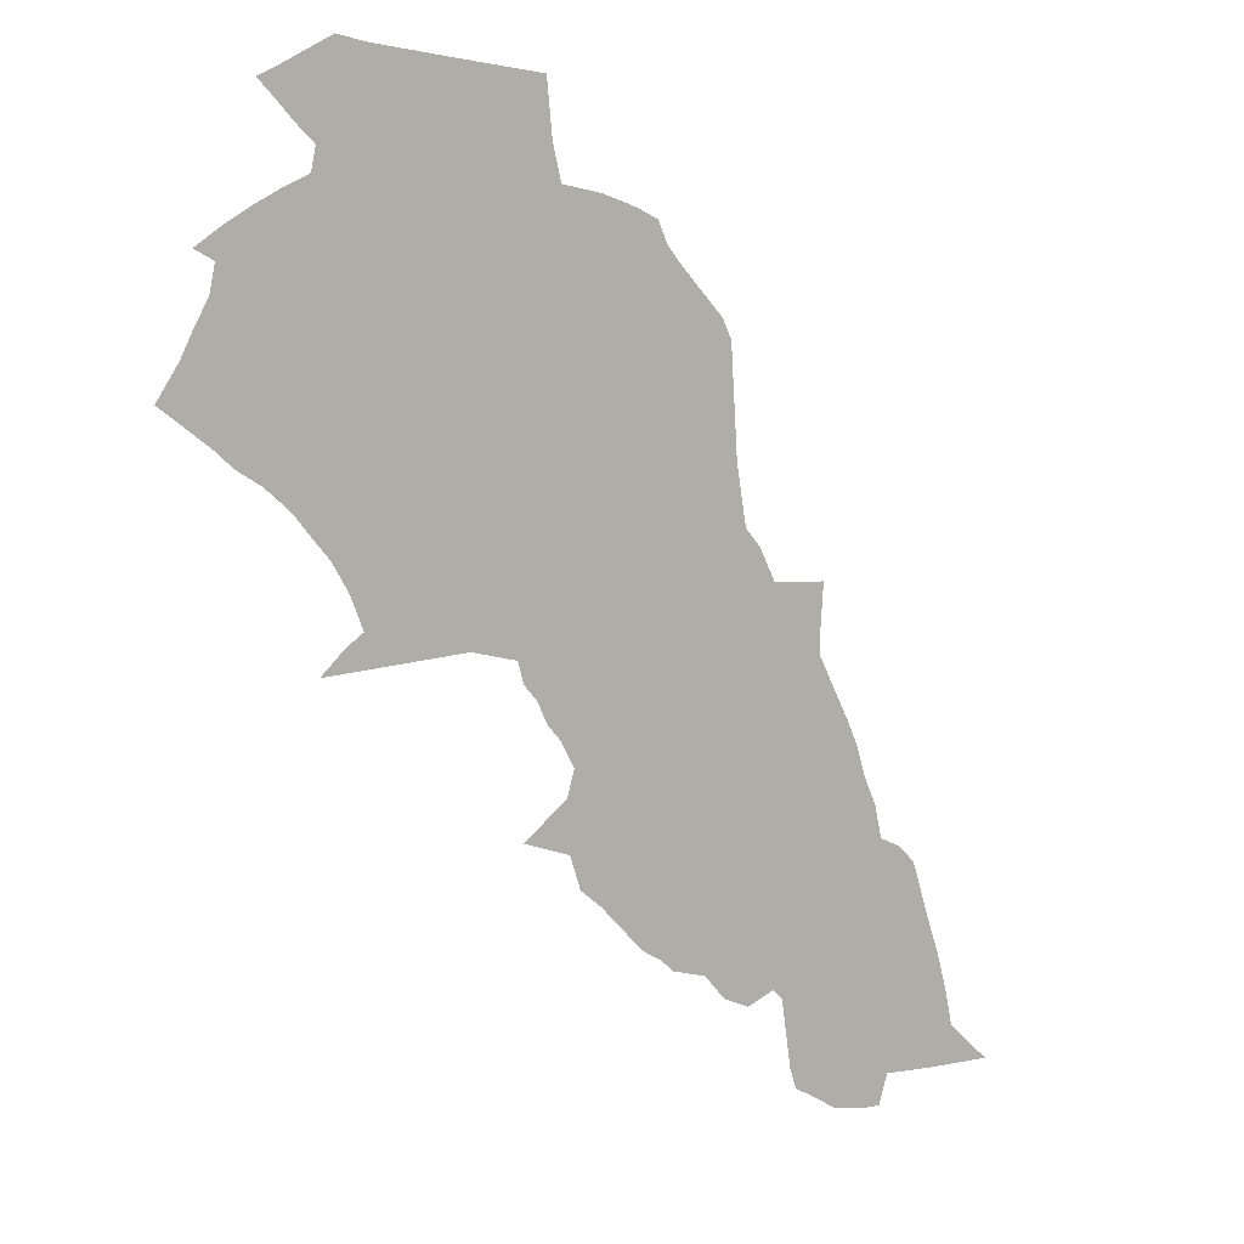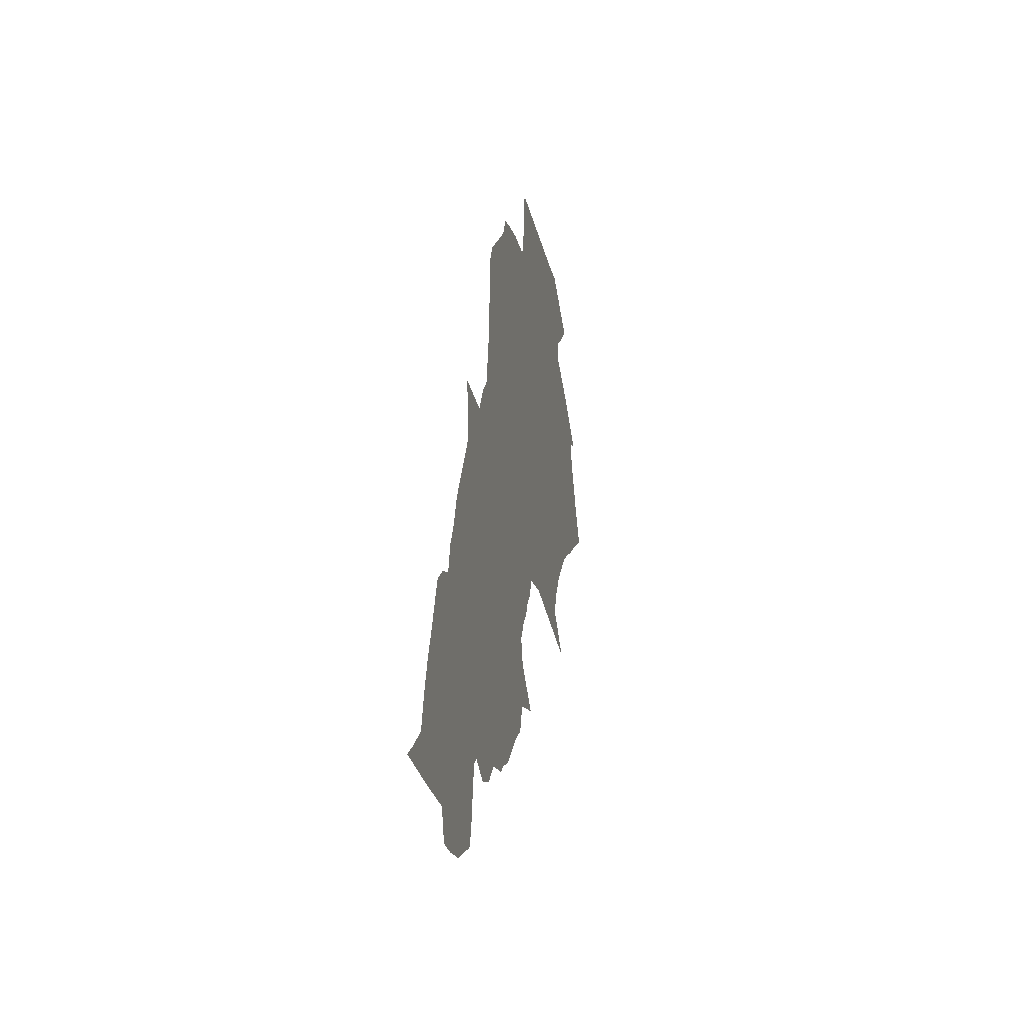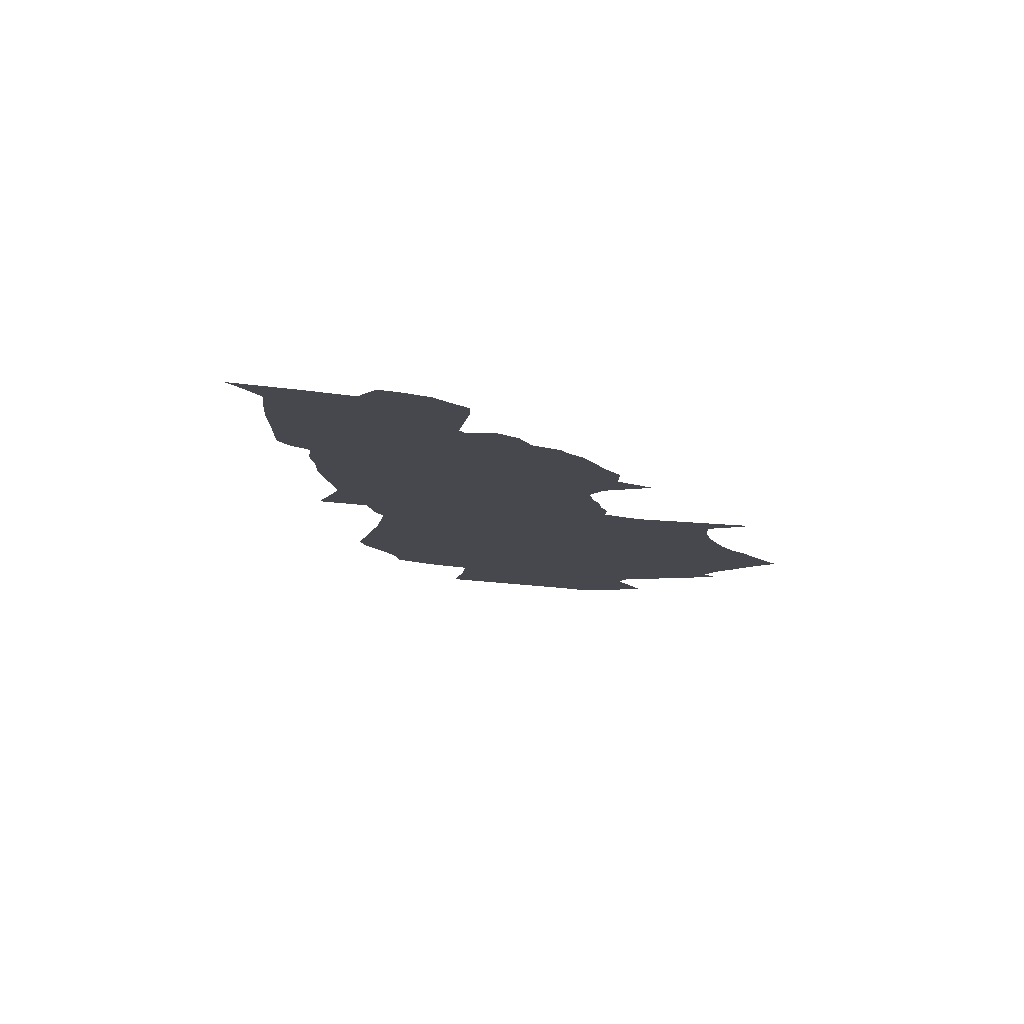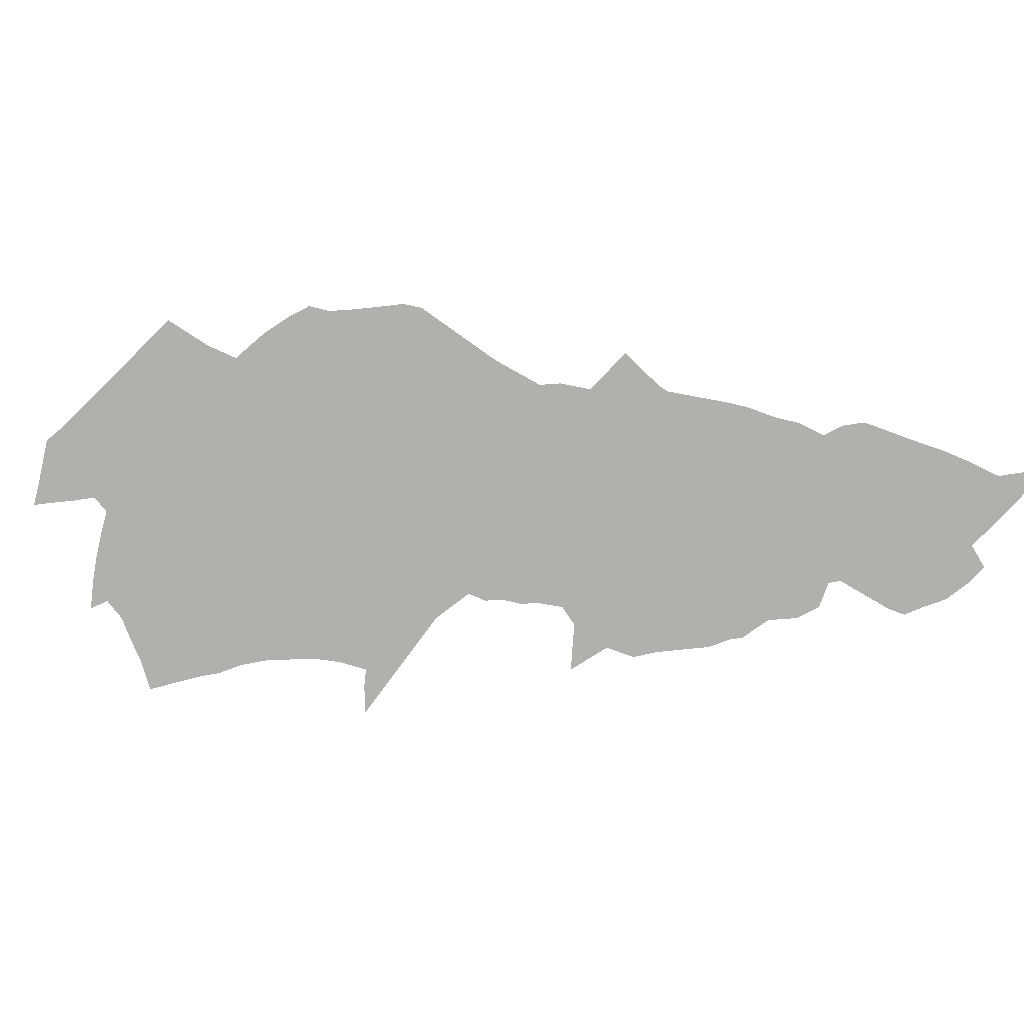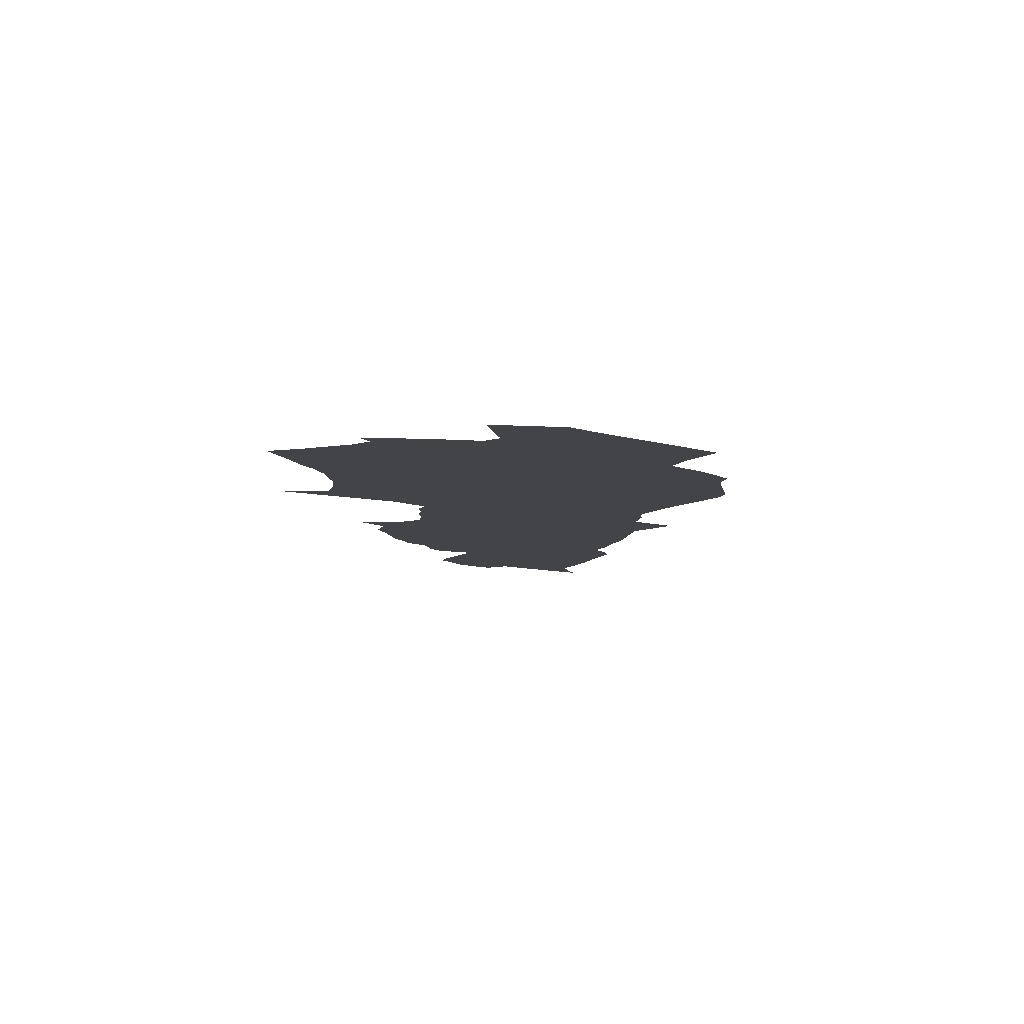
<metadata>
{"format":"obj","ext":"obj","renderer":"f3d","projection":"perspective","resolution":1024,"background":"white","views":[{"elev":7.4,"azim":141.4,"up":"+Y"},{"elev":-28.8,"azim":-79.4,"up":"+Y"},{"elev":-11.9,"azim":-19.7,"up":"+Z"},{"elev":-78.8,"azim":-129.4,"up":"+Z"},{"elev":-8.2,"azim":143.9,"up":"+Z"}]}
</metadata>
<code>
o myCurve
v 35.11 33.1 0
v 35.23 33.1 -0
v 35.14 33.12 -0
v 35.19 33.17 0
v 35.2 33.22 0
v 35.22 33.29 0
v 35.46 33.32 -0
v 35.33 33.11 -0
v 35.35 33.06 -0
v 35.39 33.06 0
v 35.44 33.08 -0
v 35.48 33.1 -0
v 35.52 33.12 -0
v 35.25 33.35 -0
v 35.27 33.41 0
v 35.28 33.44 -0
v 35.31 33.47 -0
v 35.35 33.49 -0
v 35.36 33.54 -0
v 35.38 33.59 -0
v 35.4 33.64 -0
v 35.42 33.68 0
v 35.46 33.74 -0
v 35.48 33.79 -0
v 35.48 33.81 -0
v 35.47 33.9 -0
v 35.53 33.16 0
v 35.55 33.27 -0
v 35.57 33.28 -0
v 35.62 33.26 -0
v 35.62 33.27 -0
v 35.67 33.29 -0
v 35.71 33.33 -0
v 35.77 33.34 -0
v 35.79 33.36 -0
v 35.83 33.38 -0
v 35.57 33.91 -0
v 35.6 33.96 0
v 35.63 33.99 -0
v 35.65 34.09 0
v 35.66 34.27 -0
v 36.01 34.18 -0
v 35.68 34.3 -0
v 35.72 34.34 -0
v 35.76 34.38 -0
v 35.78 34.41 -0
v 35.8 34.44 -0
v 35.84 34.46 -0
v 35.87 33.42 -0
v 35.9 33.46 -2e-06
v 35.94 33.49 0
v 35.96 33.54 0
v 36.01 33.59 -0
v 36.04 33.57 1e-06
v 36.05 33.57 2e-06
v 36.06 33.57 -0
v 36.06 33.57 -0
v 35.95 33.67 -0
v 35.98 33.71 -0
v 36 33.74 -0
v 36.02 33.77 -0
v 36.04 33.8 -0
v 36.05 33.83 -0
v 36.13 33.85 -0
v 35.9 34.48 0
v 35.97 34.49 -0
v 35.99 34.55 0
v 36 34.64 -0
v 36.15 34.66 -0
v 36.26 33.84 -0
v 36.31 33.89 -0
v 36.34 33.87 0
v 36.38 33.84 0
v 36.39 33.83 0
v 36.33 33.94 -0
v 36.36 33.99 -0
v 36.38 34.02 -0
v 36.42 34.06 -0
v 36.46 34.1 -0
v 36.29 34.67 -0
v 36.37 34.54 -0
v 36.38 34.5 -0
v 36.43 34.48 -0
v 36.4 34.56 -0
v 36.47 34.46 -0
v 36.34 34.68 0
v 36.39 34.66 -0
v 36.43 34.64 -0
v 36.43 34.6 0
v 36.46 34.62 -0
v 36.5 34.12 -0
v 36.53 34.15 0
v 36.59 34.18 -0
v 36.62 34.21 0
v 36.58 34.26 -0
v 36.51 34.44 -0
v 36.54 34.34 -0
v 36.56 34.3 -0
v 36.53 34.39 -0
v 36.56 34.4 0
v 35.96 33.63 0
f 4 2 3
f 5 2 4
f 7 2 5
f 7 11 10
f 28 13 7
f 14 7 6
f 15 7 14
f 16 7 15
f 17 7 16
f 18 19 7
f 58 19 20
f 21 58 20
f 23 58 22
f 24 58 23
f 37 25 26
f 31 29 7
f 33 31 7
f 7 34 33
f 7 35 34
f 25 58 24
f 101 7 58
f 39 58 38
f 42 39 40
f 41 42 40
f 42 58 39
f 42 41 43
f 44 42 43
f 44 45 42
f 46 42 45
f 101 51 50
f 101 54 52
f 42 61 60
f 65 42 48
f 65 66 42
f 69 42 68
f 72 70 71
f 42 75 70
f 82 42 81
f 83 42 82
f 85 42 83
f 80 42 69
f 81 42 80
f 87 80 86
f 80 84 81
f 88 80 87
f 80 89 84
f 91 79 42
f 42 92 91
f 42 93 92
f 96 42 85
f 99 97 42
f 96 99 42
f 96 100 99
f 1 3 2
f 6 7 5
f 7 8 2
f 7 9 8
f 9 7 10
f 7 12 11
f 13 12 7
f 17 18 7
f 22 58 21
f 13 28 27
f 7 29 28
f 58 7 19
f 31 33 32
f 7 36 35
f 37 58 25
f 101 49 7
f 37 38 58
f 46 47 42
f 47 48 42
f 7 49 36
f 49 101 50
f 52 51 101
f 53 54 101
f 42 59 58
f 42 60 59
f 42 62 61
f 63 62 42
f 42 64 63
f 66 67 42
f 67 68 42
f 42 70 64
f 72 73 70
f 70 75 71
f 42 76 75
f 42 77 76
f 42 78 77
f 79 78 42
f 80 88 89
f 90 89 88
f 42 94 93
f 95 94 42
f 97 98 42
f 98 95 42
l 55 56
l 73 74
l 30 31
l 54 55
l 56 57

</code>
